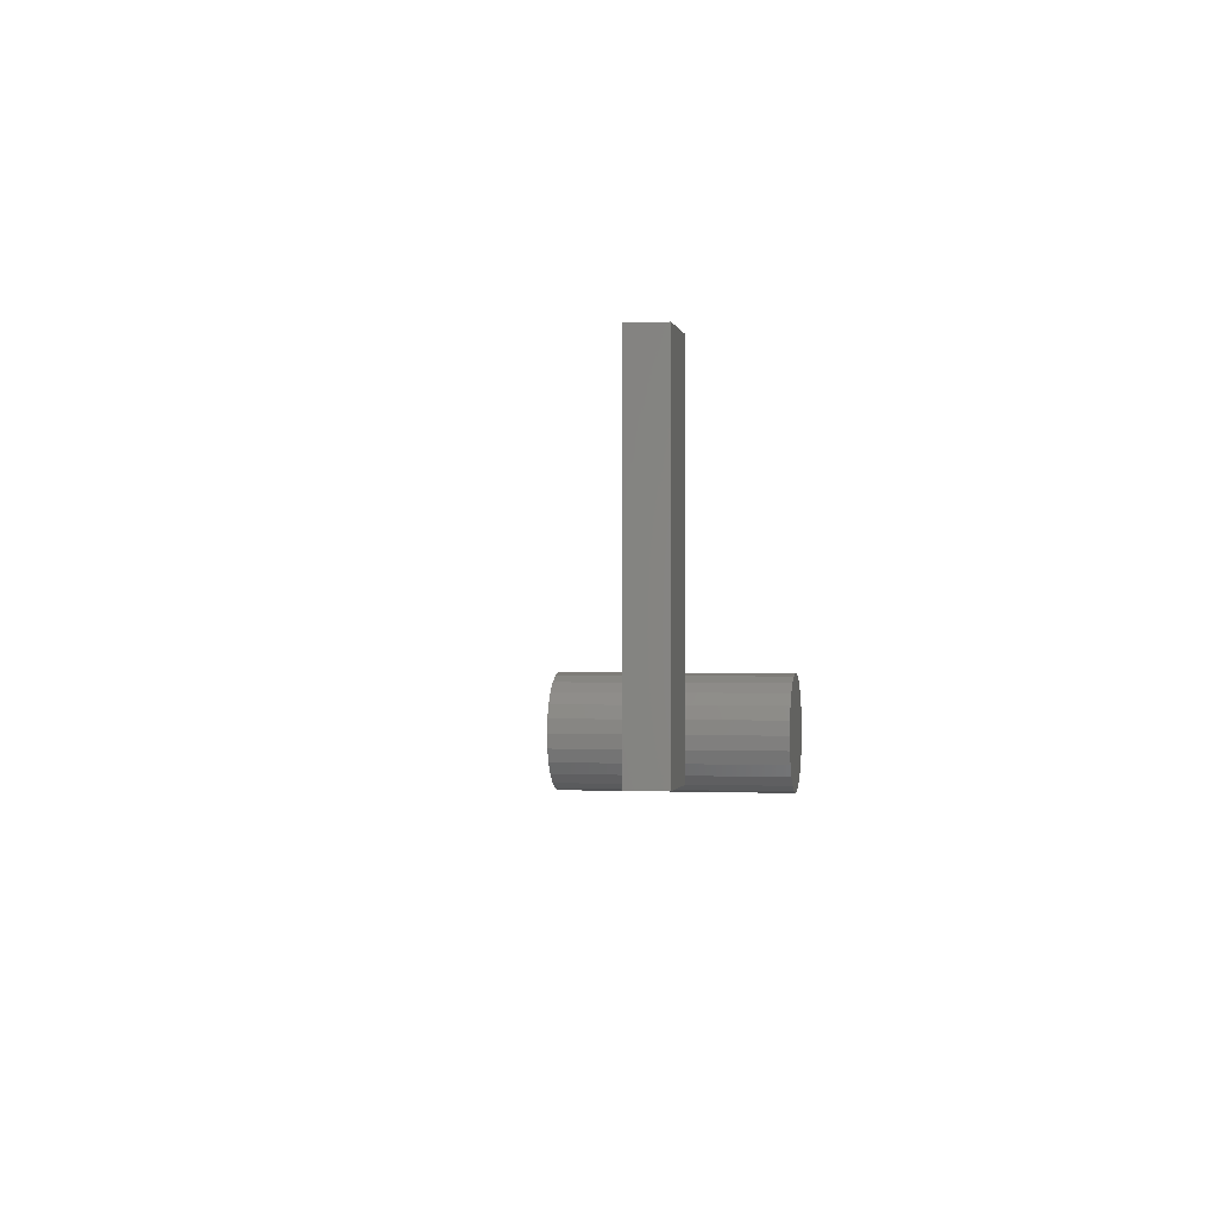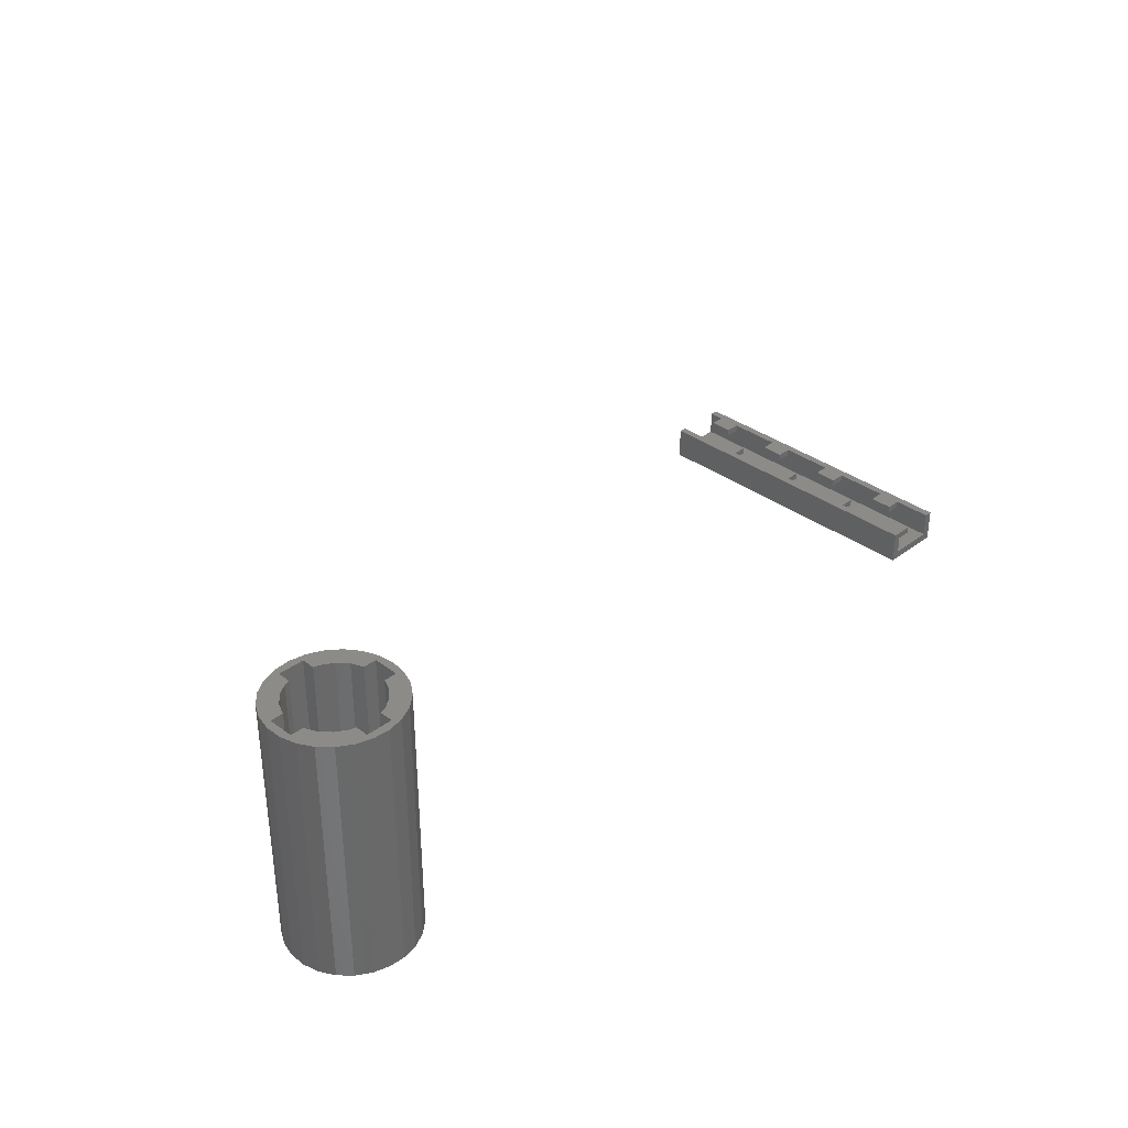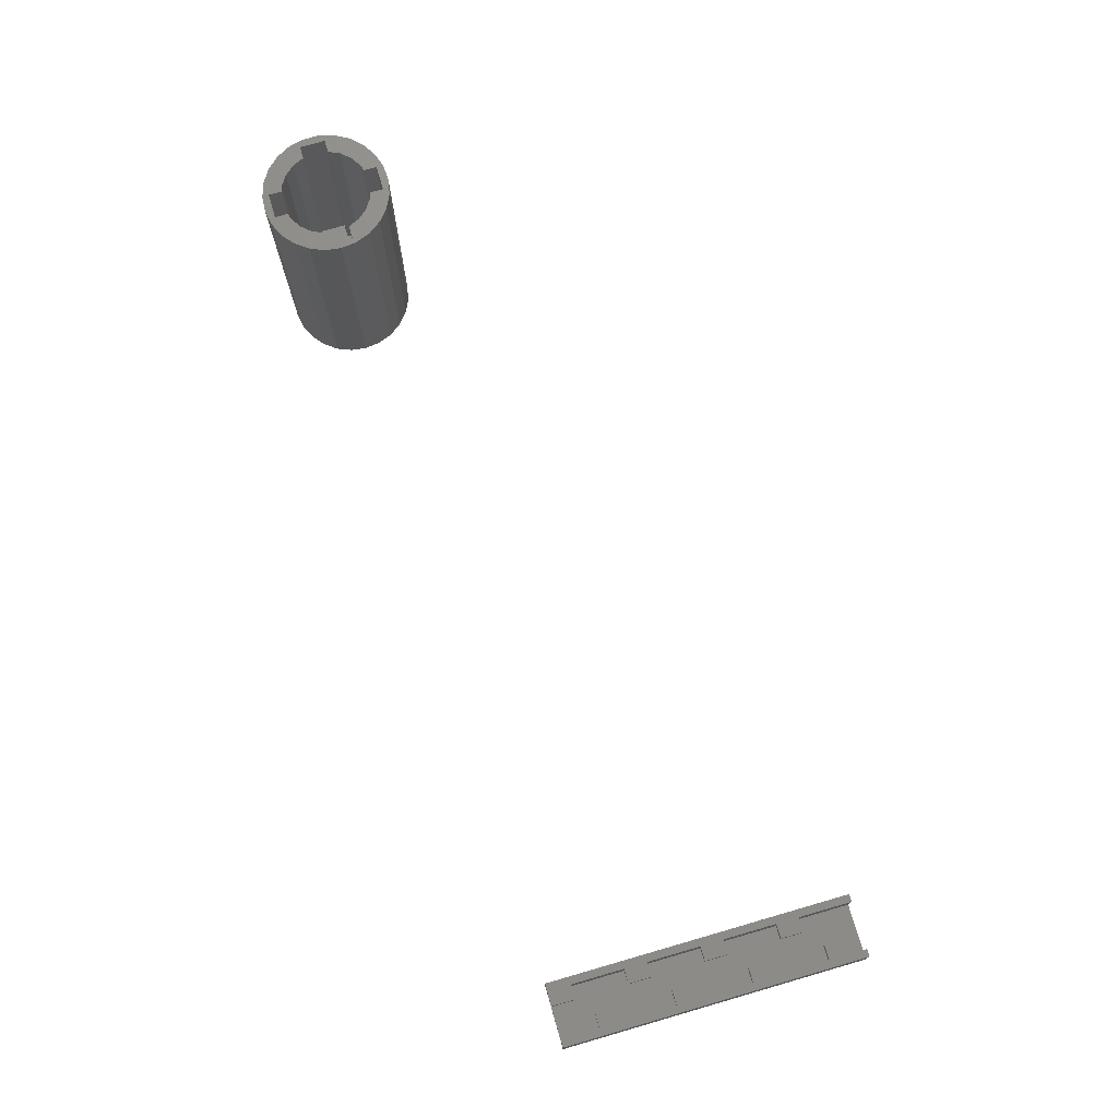
<metadata>
{"format":"stl","ext":"stl","renderer":"f3d","projection":"perspective","resolution":1024,"background":"white","views":[{"elev":-0.5,"azim":100.5,"up":"+Y"},{"elev":34.9,"azim":-45.4,"up":"+Z"},{"elev":73.5,"azim":73.9,"up":"+Z"}]}
</metadata>
<code>
# stl→obj: 338 verts, 668 faces
v -1.6 5.307 32
v -1.6 6.95 8.2
v -1.6 6.95 32
v -1.6 5.307 8.2
v 1.6 5.307 8.2
v 1.6 6.95 32
v 1.6 6.95 8.2
v 1.6 5.307 32
v -1.62 -3.548 8.2
v -1.6 -5.307 8.2
v -0.555 -3.86 8.2
v -2.326 -5.094 8.2
v -2.554 -2.947 8.2
v -3.667 -4.232 8.2
v -3.281 -2.108 8.2
v -5.363 -1.6 8.2
v -3.742 -1.099 8.2
v -3.9 0 8.2
v -3.742 1.099 8.2
v -5.363 1.6 8.2
v -4.711 -3.028 8.2
v -6.95 1.6 8.2
v -6.95 -1.6 8.2
v 0.555 3.86 8.2
v -0.555 3.86 8.2
v -1.62 3.548 8.2
v -2.326 5.094 8.2
v -2.554 2.947 8.2
v -3.667 4.232 8.2
v -3.281 2.108 8.2
v -4.711 3.028 8.2
v 5.363 1.6 8.2
v 6.95 -1.6 8.2
v 6.95 1.6 8.2
v 5.363 -1.6 8.2
v 3.281 2.108 8.2
v 4.711 3.028 8.2
v 3.9 0 8.2
v 3.742 -1.099 8.2
v 3.742 1.099 8.2
v 3.667 4.232 8.2
v 2.554 2.947 8.2
v 2.326 5.094 8.2
v 1.62 3.548 8.2
v 3.281 -2.108 8.2
v 4.711 -3.028 8.2
v 3.667 -4.232 8.2
v 2.554 -2.947 8.2
v 2.326 -5.094 8.2
v 1.62 -3.548 8.2
v 1.6 -5.307 8.2
v 0.555 -3.86 8.2
v 1.6 -6.95 8.2
v -1.6 -6.95 8.2
v -5.363 1.6 32
v -6.95 1.6 32
v -6.95 -1.6 32
v -5.363 -1.6 32
v -1.6 -6.95 32
v -1.6 -5.307 32
v 1.6 -5.307 32
v 1.6 -6.95 32
v 6.95 1.6 32
v 5.363 1.6 32
v 5.363 -1.6 32
v 6.95 -1.6 32
v 3.667 4.232 32
v 4.711 3.028 32
v 2.326 5.094 32
v -2.326 5.094 32
v -4.711 3.028 32
v -3.667 4.232 32
v 2.326 -5.094 32
v 3.667 -4.232 32
v 4.711 -3.028 32
v -3.667 -4.232 32
v -4.711 -3.028 32
v -2.326 -5.094 32
v 3.9 0 4.3
v 3.742 1.099 4.3
v -3.742 1.099 4.3
v -3.9 0 4.3
v -0.555 3.86 4.3
v 0.555 3.86 4.3
v 0.555 -3.86 4.3
v -0.555 -3.86 4.3
v 1.62 -3.548 4.3
v 1.62 3.548 4.3
v 2.554 2.947 4.3
v 3.281 2.108 4.3
v -2.554 2.947 4.3
v -3.281 2.108 4.3
v -1.62 3.548 4.3
v 3.281 -2.108 4.3
v 3.742 -1.099 4.3
v -3.742 -1.099 4.3
v -3.281 -2.108 4.3
v 2.554 -2.947 4.3
v -1.62 -3.548 4.3
v -2.554 -2.947 4.3
v -3.59 1.054 3.201
v -3.148 2.023 3.201
v -3.742 0 3.201
v 0.5325 -3.704 3.201
v -0.5325 -3.704 3.201
v 2.149 -2.48 2.192
v 2.76 -1.774 2.192
v 1.672 -1.93 1.353
v 3.742 0 3.201
v 2.76 1.774 2.192
v 2.149 2.48 2.192
v 1.672 1.93 1.353
v -0.5325 3.704 3.201
v -0.673 1.474 0.7524
v -0.3635 2.528 1.353
v -1.061 2.323 1.353
v -2.45 -2.828 3.201
v -3.148 -2.023 3.201
v -1.554 -3.404 3.201
v -1.363 0.8759 0.7524
v -1.061 1.224 0.7524
v -1.672 1.93 1.353
v 1.363 2.984 2.192
v 1.554 3.404 3.201
v 0.4669 3.247 2.192
v 1.554 0.4564 0.7524
v 2.45 0.7195 1.353
v 1.363 0.8759 0.7524
v -2.149 2.48 2.192
v -2.76 1.774 2.192
v 2.149 -1.381 1.353
v 0.555 0 0.4397
v 1.62 0 0.7524
v 0.5325 0.1564 0.4397
v -2.76 -1.774 2.192
v 3.148 -2.023 3.201
v 2.45 -2.828 3.201
v 1.363 -2.984 2.192
v 1.554 -3.404 3.201
v 0.4669 -3.247 2.192
v -3.59 -1.054 3.201
v -3.148 -0.9243 2.192
v 2.45 -0.7195 1.353
v 2.554 0 1.353
v -2.45 0.7195 1.353
v -3.148 0.9243 2.192
v -0.5325 0.1564 0.4397
v -1.554 0.4564 0.7524
v 2.45 2.828 3.201
v 2.149 1.381 1.353
v 3.148 -0.9243 2.192
v 3.148 2.023 3.201
v -2.45 -0.7195 1.353
v -0.673 -1.474 0.7524
v -1.061 -1.224 0.7524
v -1.672 -1.93 1.353
v -1.363 2.984 2.192
v -0.4669 3.247 2.192
v -1.554 3.404 3.201
v -3.281 0 2.192
v -1.62 0 0.7524
v -2.554 0 1.353
v -2.45 2.828 3.201
v 3.148 0.9243 2.192
v 0.3635 2.528 1.353
v 3.59 1.054 3.201
v 1.554 -0.4564 0.7524
v 1.363 -0.8759 0.7524
v 3.59 -1.054 3.201
v 3.281 0 2.192
v 0.5325 -0.1564 0.4397
v -1.554 -0.4564 0.7524
v -2.149 -2.48 2.192
v -0.5325 -0.1564 0.4397
v -0.2306 1.604 0.7524
v 0.5325 3.704 3.201
v 1.061 2.323 1.353
v -0.4669 -3.247 2.192
v -1.363 -2.984 2.192
v 0.673 1.474 0.7524
v 0.2306 1.604 0.7524
v 0.4669 -0.3001 0.4397
v 1.061 -1.224 0.7524
v -0.4669 0.3001 0.4397
v -0.3635 -2.528 1.353
v -1.061 -2.323 1.353
v -1.363 -0.8759 0.7524
v -2.149 -1.381 1.353
v -0.4669 -0.3001 0.4397
v -0.2306 -1.604 0.7524
v -0.07899 -0.5494 0.4397
v -2.149 1.381 1.353
v -0.2306 0.5049 0.4397
v -0.07899 0.5494 0.4397
v 1.061 1.224 0.7524
v 0.3635 0.4195 0.4397
v 0.673 -1.474 0.7524
v 1.061 -2.323 1.353
v 0.3635 -2.528 1.353
v 0.3635 -0.4195 0.4397
v 0.4669 0.3001 0.4397
v 0.2306 0.5049 0.4397
v 0.2306 -0.5049 0.4397
v 0.07899 0.5494 0.4397
v 0.07899 -0.5494 0.4397
v -0.2306 -0.5049 0.4397
v -0.3635 0.4195 0.4397
v -0.3635 -0.4195 0.4397
v -0.555 0 0.4397
v 0.2306 -1.604 0.7524
v 7.95 0 32
v 7.7 1.977 0
v 7.7 1.977 32
v 7.95 0 0
v -7.887 -0.9964 0
v -7.887 0.9964 32
v -7.887 0.9964 0
v -7.887 -0.9964 32
v 0.4992 7.934 0
v -1.49 7.809 32
v 0.4992 7.934 32
v -1.49 7.809 0
v 0.4992 -7.934 0
v 2.457 -7.561 32
v 0.4992 -7.934 32
v 2.457 -7.561 0
v 5.795 5.442 0
v 4.26 6.712 32
v 5.795 5.442 32
v 4.26 6.712 0
v 2.457 7.561 32
v 2.457 7.561 0
v -6.432 4.673 0
v -5.068 6.126 32
v -5.068 6.126 0
v -6.432 4.673 32
v -7.392 2.927 0
v -7.392 2.927 32
v -3.385 7.193 32
v -3.385 7.193 0
v 6.967 3.83 32
v 6.967 3.83 0
v 7.7 -1.977 32
v 6.967 -3.83 32
v 5.795 -5.442 32
v 4.26 -6.712 32
v -1.49 -7.809 32
v -3.385 -7.193 32
v -5.068 -6.126 32
v -6.432 -4.673 32
v -7.392 -2.927 32
v 7.7 -1.977 0
v -5.068 -6.126 0
v -6.432 -4.673 0
v -7.392 -2.927 0
v 6.967 -3.83 0
v 5.795 -5.442 0
v -3.385 -7.193 0
v -1.49 -7.809 0
v 4.26 -6.712 0
v 98.7 0 0
v 98.7 40 4.2
v 98.7 40 0
v 98.7 0 4.2
v 103.9 8 4.2
v 105.8 5 4.2
v 105.8 8 4.2
v 103.9 5 4.2
v 103.9 18 4.2
v 105.8 15 4.2
v 105.8 18 4.2
v 103.9 15 4.2
v 103.9 28 4.2
v 105.8 25 4.2
v 105.8 28 4.2
v 103.9 25 4.2
v 103.9 38 4.2
v 105.8 35 4.2
v 105.8 38 4.2
v 103.9 35 4.2
v 106.8 40 4.2
v 105.8 40 4.2
v 106.8 0 4.2
v 105.8 0 4.2
v 99.7 33 4.2
v 99.7 40 4.2
v 99.7 30 4.2
v 99.7 23 4.2
v 99.7 20 4.2
v 99.7 13 4.2
v 99.7 10 4.2
v 101.6 30 4.2
v 101.6 33 4.2
v 101.6 20 4.2
v 101.6 23 4.2
v 101.6 10 4.2
v 101.6 13 4.2
v 99.7 3 4.2
v 101.6 0 4.2
v 101.6 3 4.2
v 106.8 40 0
v 106.8 0 0
v 105.8 40 1.01
v 99.7 40 1.01
v 99.7 0 3.3
v 99.7 0 1.01
v 105.8 0 1.01
v 101.6 0 3.3
v 99.7 10 3.3
v 99.7 20 3.3
v 99.7 30 3.3
v 99.7 33 3.3
v 99.7 23 3.3
v 99.7 13 3.3
v 99.7 3 3.3
v 105.8 38 3.3
v 105.8 35 3.3
v 105.8 28 3.3
v 105.8 25 3.3
v 105.8 18 3.3
v 105.8 15 3.3
v 105.8 8 3.3
v 105.8 5 3.3
v 101.6 3 3.3
v 101.6 13 3.3
v 101.6 10 3.3
v 101.6 23 3.3
v 101.6 20 3.3
v 101.6 33 3.3
v 101.6 30 3.3
v 103.9 5 3.3
v 103.9 8 3.3
v 103.9 15 3.3
v 103.9 18 3.3
v 103.9 25 3.3
v 103.9 28 3.3
v 103.9 35 3.3
v 103.9 38 3.3
f 1 2 3
f 2 1 4
f 5 6 7
f 6 5 8
f 2 6 3
f 6 2 7
f 9 10 11
f 9 12 10
f 13 12 9
f 14 13 15
f 13 14 12
f 16 15 17
f 16 17 18
f 19 20 18
f 15 21 14
f 16 18 20
f 15 16 21
f 22 16 20
f 16 22 23
f 4 5 7
f 5 4 24
f 4 7 2
f 24 4 25
f 4 26 25
f 27 26 4
f 27 28 26
f 29 28 27
f 28 29 30
f 31 30 29
f 20 30 31
f 30 20 19
f 32 33 34
f 32 35 33
f 36 32 37
f 32 38 35
f 39 35 38
f 32 40 38
f 36 37 41
f 32 36 40
f 41 42 36
f 43 42 41
f 43 44 42
f 5 44 43
f 44 5 24
f 45 35 39
f 35 45 46
f 46 45 47
f 48 47 45
f 48 49 47
f 50 49 48
f 50 51 49
f 52 51 50
f 10 51 52
f 10 52 11
f 51 10 53
f 53 10 54
f 22 55 56
f 55 22 20
f 16 57 58
f 57 16 23
f 57 22 56
f 22 57 23
f 59 10 60
f 10 59 54
f 53 61 51
f 61 53 62
f 53 59 62
f 59 53 54
f 32 63 64
f 63 32 34
f 33 65 66
f 65 33 35
f 33 63 34
f 63 33 66
f 37 67 41
f 67 37 68
f 32 68 37
f 68 32 64
f 5 69 8
f 69 5 43
f 27 1 70
f 1 27 4
f 55 31 71
f 31 55 20
f 43 67 69
f 67 43 41
f 29 70 72
f 70 29 27
f 71 29 72
f 29 71 31
f 49 61 73
f 61 49 51
f 47 73 74
f 73 47 49
f 46 65 35
f 65 46 75
f 76 21 77
f 21 76 14
f 77 16 58
f 16 77 21
f 10 78 60
f 78 10 12
f 47 75 46
f 75 47 74
f 12 76 78
f 76 12 14
f 79 40 80
f 40 79 38
f 18 81 19
f 81 18 82
f 83 24 25
f 24 83 84
f 85 11 52
f 11 85 86
f 87 52 50
f 52 87 85
f 88 42 44
f 42 88 89
f 80 36 90
f 36 80 40
f 84 44 24
f 44 84 88
f 30 91 28
f 91 30 92
f 19 92 30
f 92 19 81
f 93 25 26
f 25 93 83
f 94 39 95
f 39 94 45
f 90 42 89
f 42 90 36
f 91 26 28
f 26 91 93
f 95 38 79
f 38 95 39
f 17 82 18
f 82 17 96
f 15 96 17
f 96 15 97
f 98 50 48
f 50 98 87
f 86 9 11
f 9 86 99
f 13 97 15
f 97 13 100
f 98 45 94
f 45 98 48
f 99 13 9
f 13 99 100
f 101 102 81
f 96 103 82
f 104 86 85
f 86 104 105
f 106 107 108
f 79 80 109
f 110 111 112
f 113 83 93
f 114 115 116
f 117 118 97
f 99 119 117
f 120 121 122
f 79 109 95
f 123 124 125
f 126 127 128
f 122 129 130
f 97 118 96
f 107 131 108
f 132 133 134
f 117 135 118
f 94 95 136
f 137 106 138
f 139 138 140
f 141 142 103
f 143 144 133
f 145 130 146
f 147 120 148
f 146 101 103
f 149 89 88
f 150 112 128
f 126 128 134
f 136 151 107
f 80 90 152
f 133 126 134
f 137 107 106
f 135 153 142
f 154 155 156
f 139 137 138
f 102 92 81
f 116 115 157
f 157 158 159
f 142 153 160
f 161 145 162
f 146 102 101
f 163 91 92
f 164 152 110
f 123 125 165
f 166 80 152
f 90 89 149
f 109 80 166
f 143 167 168
f 150 110 112
f 127 110 150
f 127 150 128
f 114 116 122
f 169 151 136
f 169 109 151
f 144 170 127
f 170 164 127
f 168 167 171
f 172 161 153
f 117 173 135
f 172 174 161
f 173 156 135
f 135 142 118
f 118 141 96
f 141 103 96
f 118 142 141
f 101 81 103
f 103 81 82
f 153 161 162
f 145 146 160
f 115 158 157
f 175 115 114
f 124 88 176
f 159 113 93
f 124 176 125
f 177 123 165
f 112 111 123
f 149 124 123
f 149 88 124
f 178 179 119
f 87 137 139
f 100 117 97
f 99 117 100
f 180 165 181
f 116 157 122
f 115 125 158
f 125 115 165
f 164 110 127
f 170 109 164
f 110 152 149
f 152 90 149
f 109 170 151
f 170 144 143
f 94 136 137
f 136 107 137
f 108 131 168
f 133 132 171
f 168 171 182
f 104 139 140
f 86 105 99
f 183 168 182
f 108 168 183
f 184 121 120
f 185 186 179
f 156 187 188
f 142 160 103
f 160 146 103
f 129 163 130
f 189 174 187
f 190 191 154
f 120 192 145
f 145 192 130
f 157 159 163
f 129 157 163
f 113 84 83
f 84 113 176
f 88 84 176
f 112 123 177
f 111 149 123
f 110 149 111
f 98 137 87
f 98 94 137
f 193 194 114
f 195 180 196
f 109 166 164
f 166 152 164
f 95 109 169
f 95 169 136
f 140 105 104
f 105 140 178
f 106 108 138
f 151 170 143
f 107 151 143
f 133 127 126
f 144 127 133
f 108 183 197
f 178 185 179
f 105 119 99
f 138 198 199
f 198 197 199
f 185 154 186
f 197 183 200
f 183 182 200
f 165 175 181
f 175 165 115
f 121 114 122
f 134 171 132
f 201 171 134
f 201 182 171
f 196 182 201
f 196 200 182
f 202 200 196
f 202 203 200
f 204 203 202
f 204 205 203
f 194 205 204
f 194 191 205
f 193 191 194
f 193 206 191
f 207 206 193
f 207 208 206
f 184 208 207
f 184 189 208
f 147 189 184
f 147 174 189
f 174 147 209
f 147 148 161
f 162 145 160
f 153 162 160
f 161 148 145
f 148 120 145
f 192 122 130
f 120 122 192
f 122 157 129
f 130 102 146
f 163 93 91
f 159 93 163
f 158 176 113
f 176 158 125
f 158 113 159
f 112 177 180
f 180 177 165
f 195 112 180
f 128 112 195
f 134 128 201
f 87 139 104
f 85 87 104
f 131 143 168
f 107 143 131
f 167 133 171
f 143 133 167
f 199 178 140
f 178 199 185
f 119 179 117
f 198 108 197
f 138 108 198
f 155 187 156
f 188 187 153
f 190 199 210
f 199 190 185
f 179 186 156
f 186 154 156
f 207 114 121
f 184 207 121
f 181 194 204
f 194 181 175
f 194 175 114
f 147 184 120
f 174 209 161
f 209 147 161
f 102 163 92
f 130 163 102
f 201 195 196
f 128 195 201
f 207 193 114
f 180 181 204
f 140 138 199
f 179 156 173
f 179 173 117
f 187 174 172
f 187 172 153
f 156 188 135
f 188 153 135
f 206 208 154
f 185 190 154
f 191 210 205
f 210 191 190
f 202 180 204
f 196 180 202
f 105 178 119
f 154 208 155
f 208 189 155
f 155 189 187
f 191 206 154
f 197 200 203
f 197 203 205
f 210 197 205
f 199 197 210
f 211 212 213
f 212 211 214
f 215 216 217
f 216 215 218
f 219 220 221
f 220 219 222
f 223 224 225
f 224 223 226
f 227 228 229
f 228 227 230
f 230 231 228
f 231 230 232
f 233 234 235
f 234 233 236
f 237 236 233
f 236 237 238
f 222 239 220
f 239 222 240
f 241 227 229
f 227 241 242
f 213 242 241
f 242 213 212
f 232 221 231
f 221 232 219
f 217 238 237
f 238 217 216
f 60 78 59
f 63 211 213
f 63 213 241
f 66 211 63
f 211 66 243
f 68 241 229
f 64 241 68
f 241 64 63
f 67 229 228
f 229 67 68
f 69 228 231
f 228 69 67
f 231 6 69
f 221 6 231
f 3 221 220
f 221 3 6
f 3 70 1
f 239 3 220
f 3 239 70
f 234 70 239
f 70 234 72
f 236 72 234
f 72 236 71
f 238 71 236
f 71 238 55
f 216 56 238
f 55 238 56
f 243 66 244
f 65 244 66
f 244 65 75
f 244 75 245
f 74 245 75
f 245 74 246
f 73 246 74
f 246 73 224
f 62 73 61
f 73 62 224
f 62 225 224
f 59 225 62
f 225 59 247
f 248 59 78
f 59 248 247
f 249 78 76
f 250 76 77
f 78 249 248
f 251 77 58
f 76 250 249
f 251 58 57
f 77 251 250
f 56 216 57
f 218 57 216
f 57 218 251
f 69 6 8
f 240 234 239
f 234 240 235
f 243 214 211
f 214 243 252
f 253 250 254
f 250 253 249
f 255 218 215
f 218 255 251
f 245 256 244
f 256 245 257
f 244 252 243
f 252 244 256
f 258 247 248
f 247 258 259
f 252 212 214
f 256 212 252
f 256 242 212
f 257 242 256
f 257 227 242
f 260 227 257
f 260 230 227
f 226 230 260
f 226 232 230
f 223 232 226
f 223 219 232
f 259 219 223
f 259 222 219
f 258 222 259
f 258 240 222
f 253 240 258
f 253 235 240
f 254 235 253
f 254 233 235
f 255 233 254
f 255 237 233
f 215 237 255
f 237 215 217
f 226 246 224
f 246 226 260
f 259 225 247
f 225 259 223
f 253 248 249
f 248 253 258
f 254 251 255
f 251 254 250
f 260 245 246
f 245 260 257
f 261 262 263
f 262 261 264
f 265 266 267
f 266 265 268
f 269 270 271
f 270 269 272
f 273 274 275
f 274 273 276
f 277 278 279
f 278 277 280
f 279 281 282
f 278 281 279
f 275 281 278
f 274 281 275
f 271 281 274
f 281 271 283
f 270 283 271
f 267 283 270
f 266 283 267
f 283 266 284
f 262 285 286
f 285 262 287
f 287 262 288
f 288 262 289
f 264 289 262
f 289 264 290
f 290 264 291
f 285 292 293
f 292 285 287
f 288 294 295
f 294 288 289
f 290 296 297
f 296 290 291
f 298 299 300
f 298 264 299
f 291 264 298
f 283 301 281
f 301 283 302
f 281 303 282
f 303 301 304
f 301 303 281
f 304 262 286
f 304 263 262
f 263 304 301
f 261 301 302
f 301 261 263
f 264 305 299
f 264 306 305
f 306 261 307
f 261 306 264
f 299 305 308
f 307 283 284
f 307 302 283
f 302 307 261
f 291 298 309
f 289 290 310
f 287 288 311
f 312 286 285
f 286 312 304
f 311 304 312
f 313 311 288
f 311 313 304
f 310 304 313
f 314 310 290
f 306 310 314
f 306 314 309
f 315 309 298
f 306 309 315
f 306 315 305
f 310 306 304
f 303 316 282
f 303 317 316
f 317 318 278
f 303 318 317
f 303 319 318
f 319 320 274
f 303 320 319
f 307 320 303
f 321 322 270
f 320 307 321
f 321 307 322
f 322 307 323
f 284 323 307
f 323 284 266
f 282 316 279
f 278 318 275
f 274 320 271
f 270 322 267
f 304 307 303
f 307 304 306
f 299 324 300
f 324 299 308
f 324 298 300
f 298 324 315
f 305 324 308
f 324 305 315
f 296 325 297
f 325 296 326
f 309 325 326
f 325 309 314
f 309 296 291
f 296 309 326
f 325 290 297
f 290 325 314
f 294 327 295
f 327 294 328
f 327 288 295
f 288 327 313
f 310 327 328
f 327 310 313
f 310 294 289
f 294 310 328
f 292 329 293
f 329 292 330
f 329 285 293
f 285 329 312
f 311 329 330
f 329 311 312
f 311 292 287
f 292 311 330
f 331 265 332
f 265 331 268
f 331 322 323
f 322 331 332
f 331 266 268
f 266 331 323
f 322 265 267
f 265 322 332
f 333 269 334
f 269 333 272
f 333 320 321
f 320 333 334
f 333 270 272
f 270 333 321
f 320 269 271
f 269 320 334
f 335 273 336
f 273 335 276
f 335 318 319
f 318 335 336
f 335 274 276
f 274 335 319
f 318 273 275
f 273 318 336
f 337 277 338
f 277 337 280
f 316 277 279
f 277 316 338
f 337 316 317
f 316 337 338
f 337 278 280
f 278 337 317

</code>
